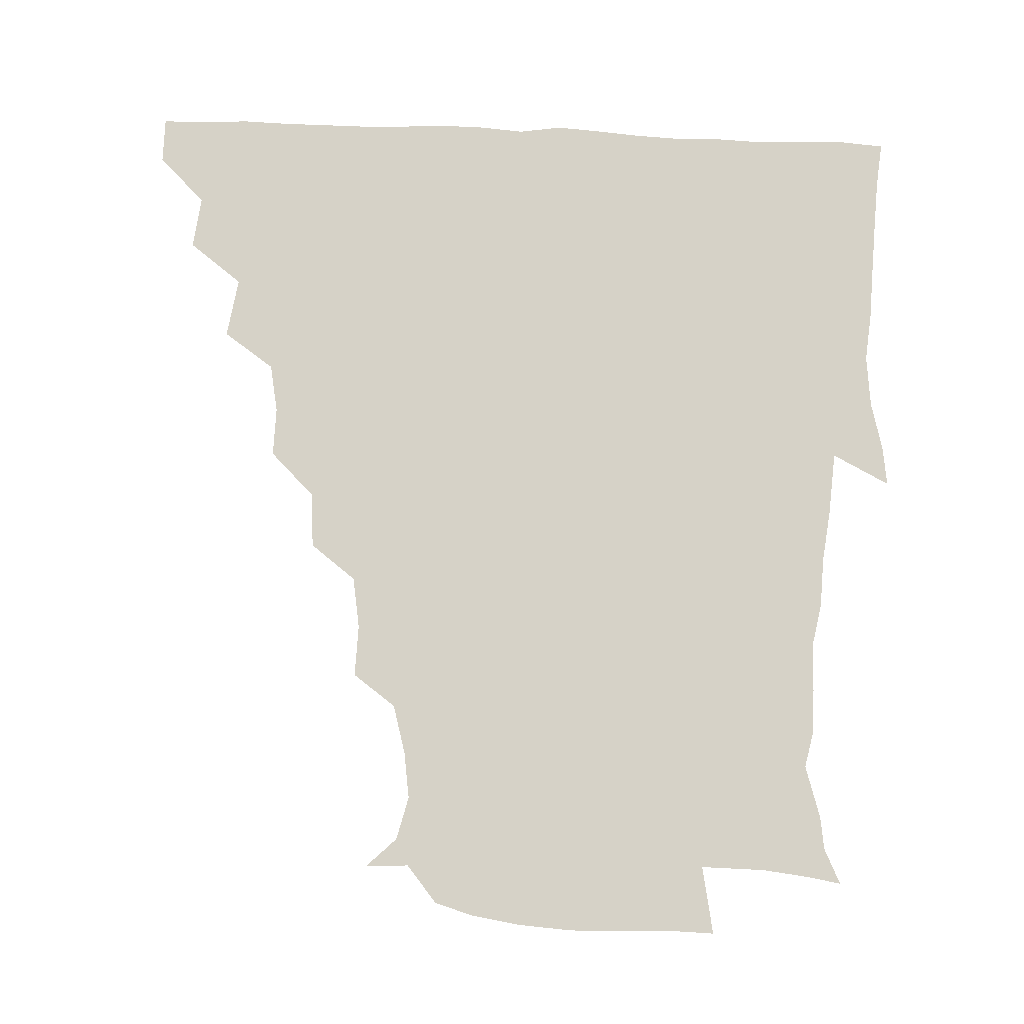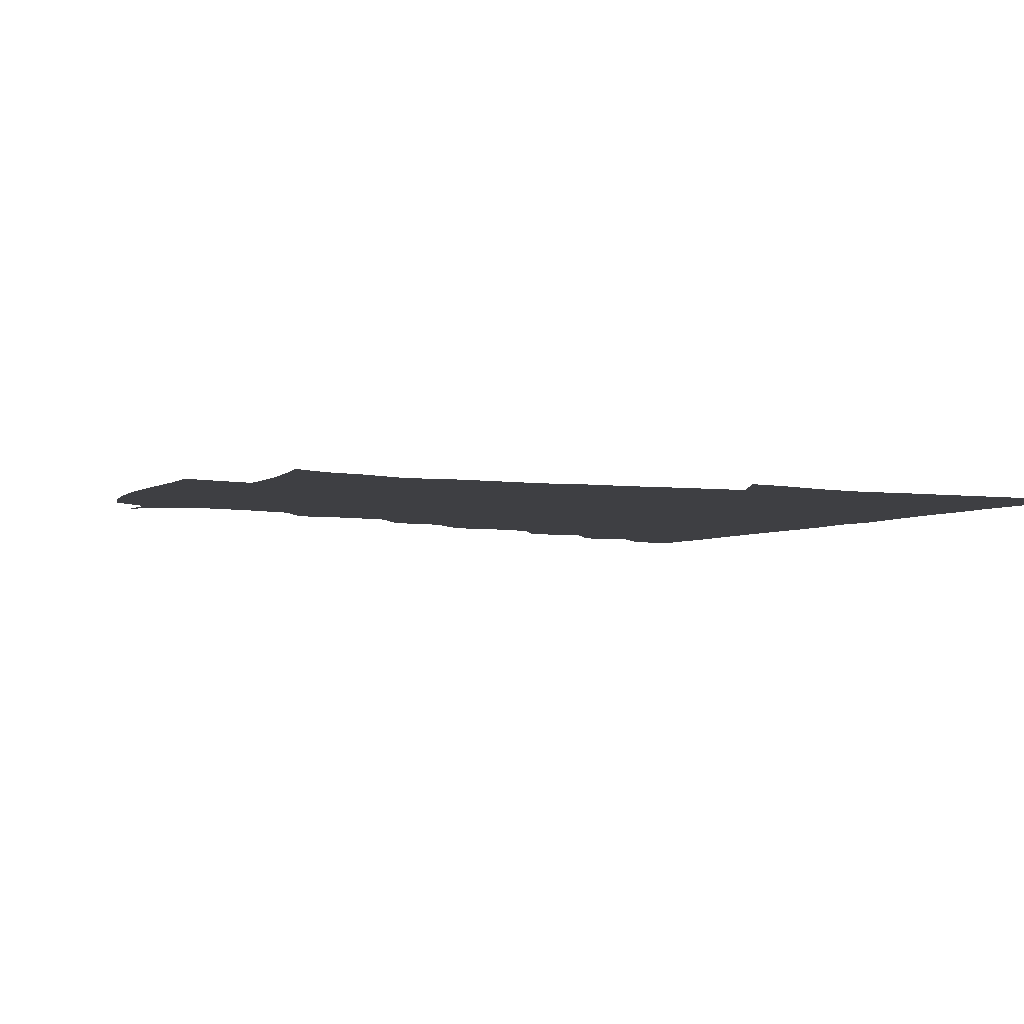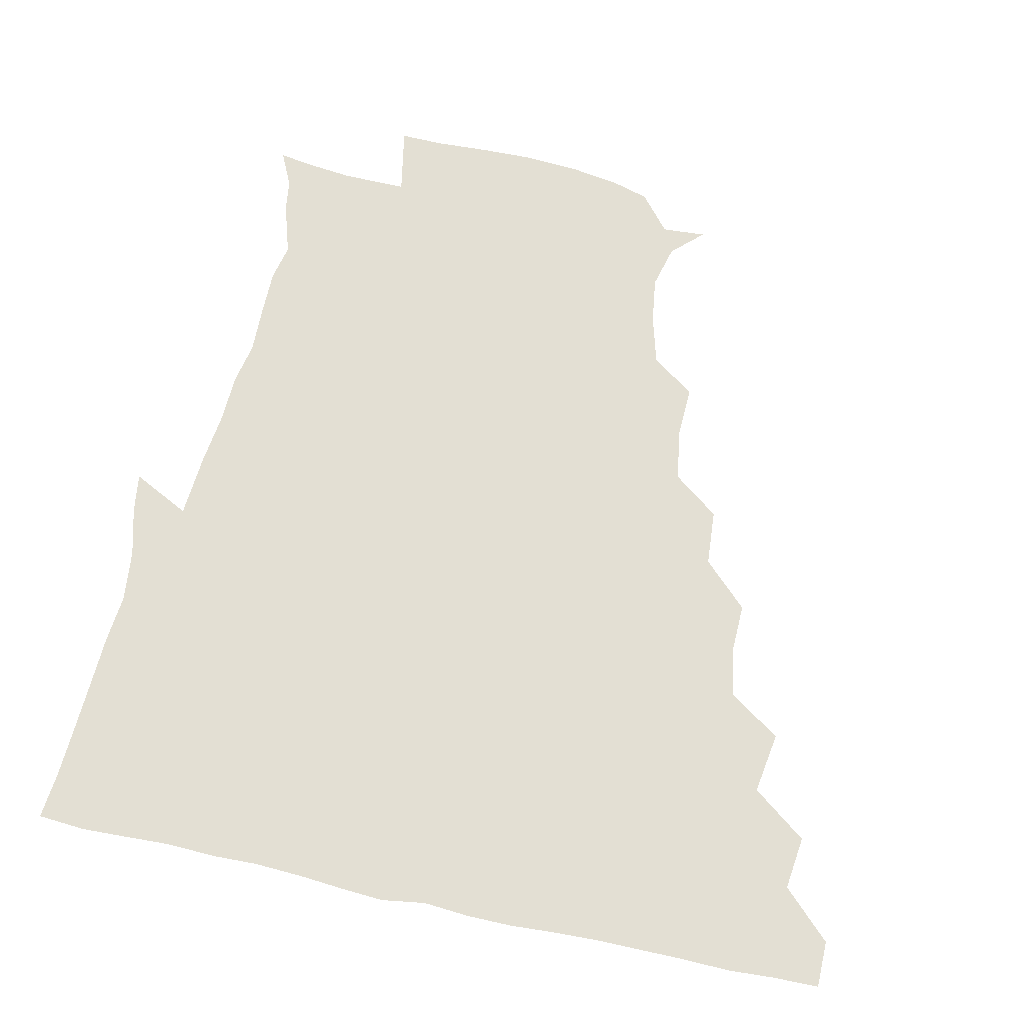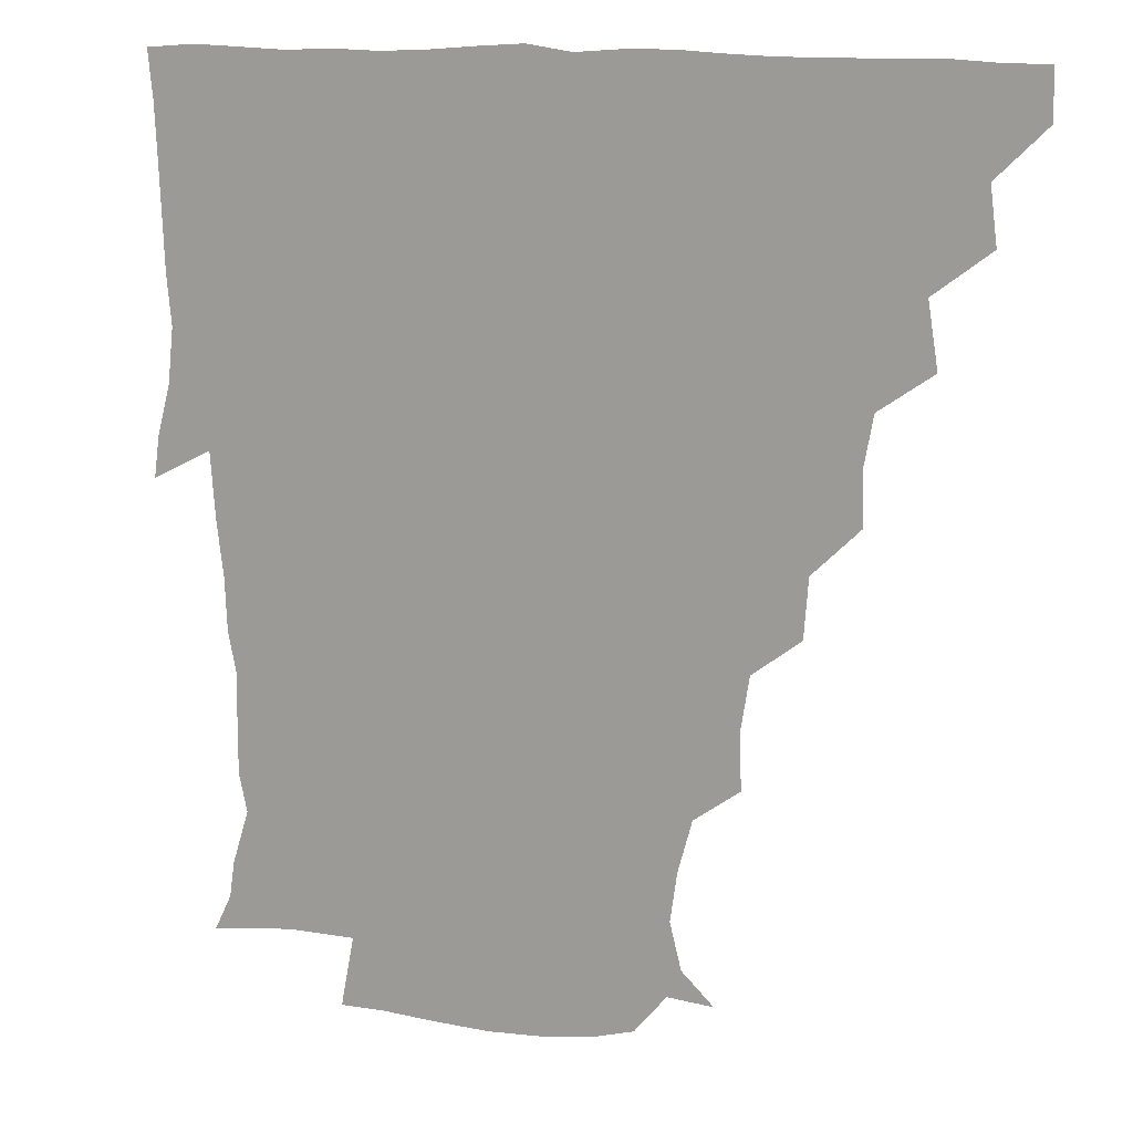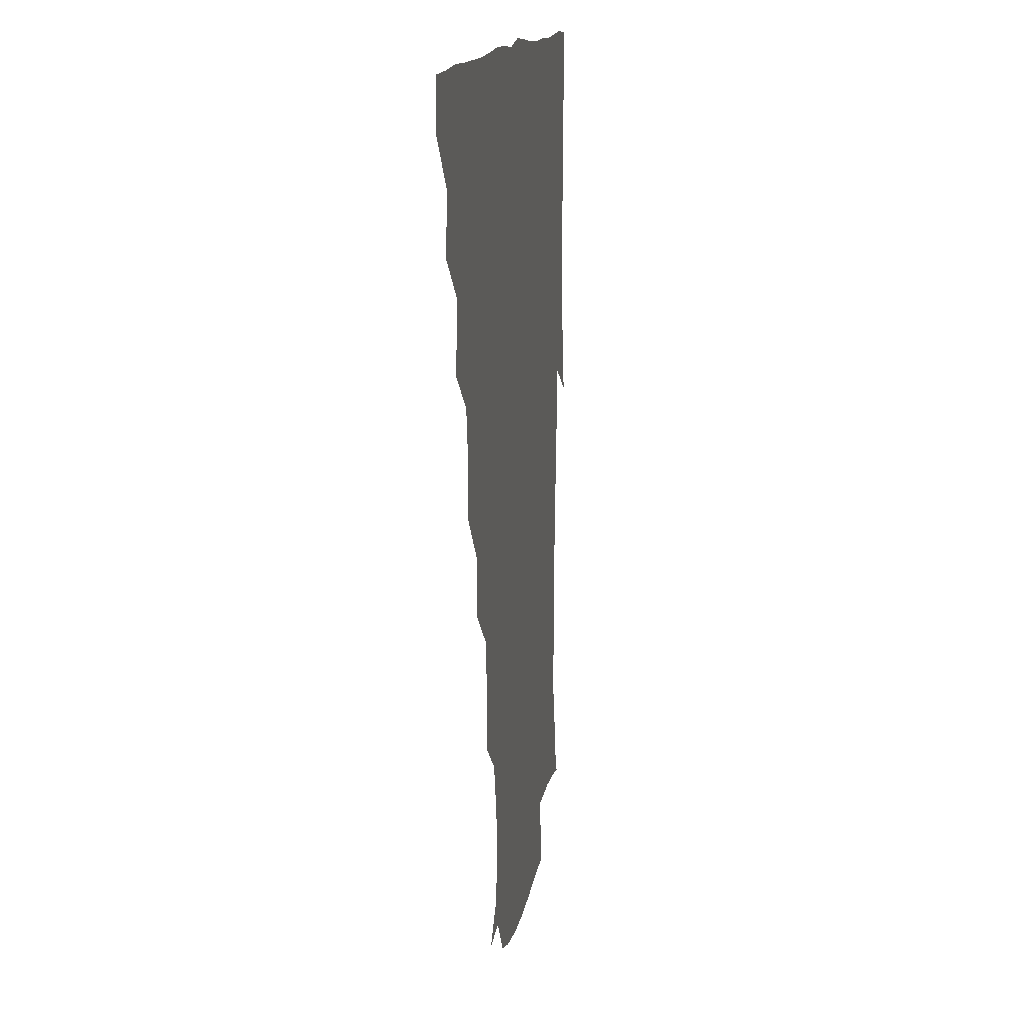
<metadata>
{"format":"obj","ext":"obj","renderer":"f3d","projection":"perspective","resolution":1024,"background":"white","views":[{"elev":78.6,"azim":2.1,"up":"+Z"},{"elev":-4.3,"azim":63.6,"up":"+Z"},{"elev":67.0,"azim":-167.6,"up":"+Z"},{"elev":13.5,"azim":-157.7,"up":"+Y"},{"elev":13.4,"azim":-81.9,"up":"+Y"}]}
</metadata>
<code>
v 436 420.3 0
v 436.2 435.7 0
v 449.6 387.2 0
v 451.8 404.9 0
v 452.1 420.8 0
v 451.4 435.9 0
v 464.5 353.2 0
v 467.6 373.5 0
v 467.9 391.2 0
v 466.8 405.9 0
v 466.6 420.8 0
v 466.3 436.8 0
v 484.2 308.5 0
v 484.6 324.9 0
v 481.6 341.2 0
v 482.1 359.9 0
v 483 376.7 0
v 482.8 391.8 0
v 481.8 406.2 0
v 481.3 421.2 0
v 481.2 436.3 0
v 500.6 274.9 0
v 499.2 293.7 0
v 497.3 310.6 0
v 500.3 333.3 0
v 496.6 345.3 0
v 498 362.6 0
v 497.4 376.9 0
v 496.9 391.5 0
v 496.8 406.1 0
v 496.6 420.6 0
v 496.1 436.3 0
v 518.3 228.3 0
v 518.9 245.7 0
v 516.1 263.1 0
v 514.3 283.3 0
v 512.9 298.9 0
v 513.2 317.3 0
v 513.6 334.1 0
v 511.6 346.4 0
v 513 363.4 0
v 512.1 377 0
v 511.7 391.4 0
v 511.5 406.1 0
v 511.3 420.9 0
v 511.2 436.3 0
v 525.6 160.7 0
v 536 170.6 0
v 539.7 185.3 0
v 537.5 201 0
v 532.9 217.6 0
v 532 238.2 0
v 530.1 253.3 0
v 528.9 270.4 0
v 527.8 285.4 0
v 528.2 303.2 0
v 527.5 317.4 0
v 527.2 333 0
v 527.2 347.7 0
v 527.3 362.5 0
v 527 376.9 0
v 526.3 391.4 0
v 526.4 406 0
v 526.2 420.9 0
v 526.2 436.9 0
v 540.4 161.6 0
v 549.1 177.9 0
v 549.1 194.2 0
v 546.6 207.1 0
v 545.1 225.4 0
v 545.1 243.3 0
v 543.7 256.8 0
v 542.6 271.1 0
v 542.6 287.7 0
v 542.3 303.7 0
v 542.3 318.5 0
v 542.1 333.2 0
v 542 347.8 0
v 542.8 363.3 0
v 542.2 376.8 0
v 541.6 391.2 0
v 541.5 405.9 0
v 541 421.7 0
v 540.8 437.7 0
v 550.8 149 0
v 557.9 164.1 0
v 561.4 182.2 0
v 559.7 198 0
v 560.5 212.3 0
v 558.3 229.4 0
v 558.8 244.1 0
v 557.7 258.2 0
v 557.5 274.1 0
v 557.7 289.5 0
v 557 302.9 0
v 556.8 318.6 0
v 557 333.3 0
v 556.6 347.2 0
v 556.9 362.7 0
v 556.6 376.6 0
v 556.4 391.1 0
v 556.9 405.4 0
v 556.5 420.2 0
v 555.3 437.6 0
v 563.6 145.1 0
v 573.5 167.8 0
v 574.6 184.2 0
v 573 197.2 0
v 572.9 216.5 0
v 572.5 228.2 0
v 572.8 243.8 0
v 572.1 258.5 0
v 571.8 274.1 0
v 571.6 289.6 0
v 572.3 304.5 0
v 571.3 316.7 0
v 571.5 332.9 0
v 571.5 347.3 0
v 571.6 362.2 0
v 571.5 376.5 0
v 571.5 391 0
v 571.6 405.4 0
v 571.3 420.3 0
v 570.6 436.5 0
v 580.5 142.4 0
v 587.2 168.4 0
v 587.5 185 0
v 588.6 198.2 0
v 586.1 215.2 0
v 587 227.1 0
v 586.3 245 0
v 586.5 259.8 0
v 586.7 274.4 0
v 586.3 288.7 0
v 586.5 305 0
v 586.6 319 0
v 586.7 334 0
v 586.6 347.9 0
v 586.7 362.3 0
v 586.8 376.7 0
v 586.7 391 0
v 586.5 405.3 0
v 585.8 421 0
v 584.9 438.6 0
v 598.4 141.2 0
v 601 168.4 0
v 601 185.7 0
v 601.7 201.9 0
v 601.6 215 0
v 602.1 229.4 0
v 601 245.1 0
v 600.5 259.6 0
v 601.1 274.5 0
v 601.1 289.5 0
v 601.1 304.7 0
v 601.4 318.2 0
v 601.3 333.2 0
v 601.3 347.2 0
v 601.5 362.4 0
v 601.7 376.9 0
v 601.7 391.1 0
v 601.2 406 0
v 600.7 421 0
v 599.1 437.7 0
v 616.7 141.5 0
v 615.2 168.3 0
v 615.3 185.8 0
v 615.4 199.4 0
v 615.6 215.1 0
v 615.6 231.3 0
v 615.3 246.6 0
v 615.8 259.3 0
v 615.2 275.2 0
v 615.6 289.6 0
v 615.4 304.7 0
v 616.1 319.6 0
v 616.1 333.4 0
v 616.1 348.1 0
v 616.3 362.5 0
v 616.6 377.2 0
v 616.5 391.3 0
v 616.6 405.7 0
v 615.5 421.2 0
v 614.1 436.5 0
v 634.3 142.3 0
v 630 166.6 0
v 629.1 184.2 0
v 629.3 199 0
v 629.2 215.7 0
v 629.3 231.4 0
v 629.3 245 0
v 630.3 260.2 0
v 630 274.2 0
v 630.2 289.1 0
v 630.2 303.4 0
v 630.2 319.6 0
v 630.6 334.1 0
v 630.7 348 0
v 630.9 363.1 0
v 631.3 377.4 0
v 631.3 391.5 0
v 631.5 406 0
v 631.2 420.5 0
v 629.7 435.7 0
v 648.4 141.9 0
v 644.1 164.8 0
v 642.9 182.9 0
v 642.7 199.3 0
v 642.7 215.4 0
v 642.6 231 0
v 643.5 243.8 0
v 643.5 260.4 0
v 644.4 274.1 0
v 644.7 288.8 0
v 645 303.1 0
v 644.3 319.3 0
v 644.5 334.8 0
v 645.4 347.9 0
v 645.6 362.1 0
v 645.8 377.6 0
v 646.6 392.4 0
v 646.7 406 0
v 646.5 420.3 0
v 644.5 436.2 0
v 665.6 164.6 0
v 658.7 181.2 0
v 656.9 196.4 0
v 655.3 213.7 0
v 656.1 228.4 0
v 657.2 242 0
v 657.3 257.5 0
v 658 272.8 0
v 658.2 288.8 0
v 658.7 304.8 0
v 659.1 319.2 0
v 658.9 333.9 0
v 659.3 348.7 0
v 659.8 362.9 0
v 660.2 377.9 0
v 660.7 392.2 0
v 661 406.3 0
v 661.2 420.7 0
v 660.9 435.5 0
v 681.4 162.7 0
v 672.8 179.3 0
v 669.8 194.7 0
v 668.1 209.3 0
v 668.9 224.5 0
v 669.4 239.4 0
v 670.4 253.5 0
v 670.9 270.3 0
v 671.5 286.5 0
v 672.7 302.7 0
v 673.6 319 0
v 672.7 333.4 0
v 672.4 348.6 0
v 672.9 364 0
v 674.1 377.8 0
v 674.8 392.6 0
v 675.5 406.4 0
v 675.9 420.6 0
v 675.8 436.2 0
v 692.8 160.8 0
v 687.1 172.6 0
v 685.6 183.7 0
v 680.1 201.4 0
v 682.8 213.6 0
v 682.8 228.7 0
v 682.4 245.3 0
v 685.2 259.5 0
v 685.9 276.3 0
v 688.1 293.8 0
v 689.6 315.3 0
v 686.9 331 0
v 686.4 344.9 0
v 686.7 360.2 0
v 687.6 376.2 0
v 688.2 392 0
v 689.6 406.3 0
v 690.1 420.4 0
v 690.7 436.7 0
v 709 305.4 0
v 707.3 318.6 0
v 703 335.1 0
v 701.1 352.6 0
v 702.7 368.9 0
v 703.4 386.6 0
v 704.2 404.5 0
v 704.9 420.4 0
v 706.5 435.5 0
f 4 5 1
f 1 5 2
f 5 6 2
f 8 9 3
f 3 9 4
f 9 10 4
f 4 10 5
f 10 11 5
f 5 11 6
f 11 12 6
f 15 16 7
f 7 16 8
f 16 17 8
f 8 17 9
f 17 18 9
f 9 18 10
f 18 19 10
f 10 19 11
f 19 20 11
f 11 20 12
f 20 21 12
f 23 24 13
f 13 24 14
f 24 25 14
f 14 25 15
f 25 26 15
f 15 26 16
f 26 27 16
f 16 27 17
f 27 28 17
f 17 28 18
f 28 29 18
f 18 29 19
f 29 30 19
f 19 30 20
f 30 31 20
f 20 31 21
f 31 32 21
f 35 36 22
f 22 36 23
f 36 37 23
f 23 37 24
f 37 38 24
f 24 38 25
f 38 39 25
f 25 39 26
f 39 40 26
f 26 40 27
f 40 41 27
f 27 41 28
f 41 42 28
f 28 42 29
f 42 43 29
f 29 43 30
f 43 44 30
f 30 44 31
f 44 45 31
f 31 45 32
f 45 46 32
f 51 52 33
f 33 52 34
f 52 53 34
f 34 53 35
f 53 54 35
f 35 54 36
f 54 55 36
f 36 55 37
f 55 56 37
f 37 56 38
f 56 57 38
f 38 57 39
f 57 58 39
f 39 58 40
f 58 59 40
f 40 59 41
f 59 60 41
f 41 60 42
f 60 61 42
f 42 61 43
f 61 62 43
f 43 62 44
f 62 63 44
f 44 63 45
f 63 64 45
f 45 64 46
f 64 65 46
f 47 66 48
f 66 67 48
f 48 67 49
f 67 68 49
f 49 68 50
f 68 69 50
f 50 69 51
f 69 70 51
f 51 70 52
f 70 71 52
f 52 71 53
f 71 72 53
f 53 72 54
f 72 73 54
f 54 73 55
f 73 74 55
f 55 74 56
f 74 75 56
f 56 75 57
f 75 76 57
f 57 76 58
f 76 77 58
f 58 77 59
f 77 78 59
f 59 78 60
f 78 79 60
f 60 79 61
f 79 80 61
f 61 80 62
f 80 81 62
f 62 81 63
f 81 82 63
f 63 82 64
f 82 83 64
f 64 83 65
f 83 84 65
f 85 86 66
f 66 86 67
f 86 87 67
f 67 87 68
f 87 88 68
f 68 88 69
f 88 89 69
f 69 89 70
f 89 90 70
f 70 90 71
f 90 91 71
f 71 91 72
f 91 92 72
f 72 92 73
f 92 93 73
f 73 93 74
f 93 94 74
f 74 94 75
f 94 95 75
f 75 95 76
f 95 96 76
f 76 96 77
f 96 97 77
f 77 97 78
f 97 98 78
f 78 98 79
f 98 99 79
f 79 99 80
f 99 100 80
f 80 100 81
f 100 101 81
f 81 101 82
f 101 102 82
f 82 102 83
f 102 103 83
f 83 103 84
f 103 104 84
f 85 105 86
f 105 106 86
f 86 106 87
f 106 107 87
f 87 107 88
f 107 108 88
f 88 108 89
f 108 109 89
f 89 109 90
f 109 110 90
f 90 110 91
f 110 111 91
f 91 111 92
f 111 112 92
f 92 112 93
f 112 113 93
f 93 113 94
f 113 114 94
f 94 114 95
f 114 115 95
f 95 115 96
f 115 116 96
f 96 116 97
f 116 117 97
f 97 117 98
f 117 118 98
f 98 118 99
f 118 119 99
f 99 119 100
f 119 120 100
f 100 120 101
f 120 121 101
f 101 121 102
f 121 122 102
f 102 122 103
f 122 123 103
f 103 123 104
f 123 124 104
f 105 125 106
f 125 126 106
f 106 126 107
f 126 127 107
f 107 127 108
f 127 128 108
f 108 128 109
f 128 129 109
f 109 129 110
f 129 130 110
f 110 130 111
f 130 131 111
f 111 131 112
f 131 132 112
f 112 132 113
f 132 133 113
f 113 133 114
f 133 134 114
f 114 134 115
f 134 135 115
f 115 135 116
f 135 136 116
f 116 136 117
f 136 137 117
f 117 137 118
f 137 138 118
f 118 138 119
f 138 139 119
f 119 139 120
f 139 140 120
f 120 140 121
f 140 141 121
f 121 141 122
f 141 142 122
f 122 142 123
f 142 143 123
f 123 143 124
f 143 144 124
f 125 145 126
f 145 146 126
f 126 146 127
f 146 147 127
f 127 147 128
f 147 148 128
f 128 148 129
f 148 149 129
f 129 149 130
f 149 150 130
f 130 150 131
f 150 151 131
f 131 151 132
f 151 152 132
f 132 152 133
f 152 153 133
f 133 153 134
f 153 154 134
f 134 154 135
f 154 155 135
f 135 155 136
f 155 156 136
f 136 156 137
f 156 157 137
f 137 157 138
f 157 158 138
f 138 158 139
f 158 159 139
f 139 159 140
f 159 160 140
f 140 160 141
f 160 161 141
f 141 161 142
f 161 162 142
f 142 162 143
f 162 163 143
f 143 163 144
f 163 164 144
f 145 165 146
f 165 166 146
f 146 166 147
f 166 167 147
f 147 167 148
f 167 168 148
f 148 168 149
f 168 169 149
f 149 169 150
f 169 170 150
f 150 170 151
f 170 171 151
f 151 171 152
f 171 172 152
f 152 172 153
f 172 173 153
f 153 173 154
f 173 174 154
f 154 174 155
f 174 175 155
f 155 175 156
f 175 176 156
f 156 176 157
f 176 177 157
f 157 177 158
f 177 178 158
f 158 178 159
f 178 179 159
f 159 179 160
f 179 180 160
f 160 180 161
f 180 181 161
f 161 181 162
f 181 182 162
f 162 182 163
f 182 183 163
f 163 183 164
f 183 184 164
f 165 185 166
f 185 186 166
f 166 186 167
f 186 187 167
f 167 187 168
f 187 188 168
f 168 188 169
f 188 189 169
f 169 189 170
f 189 190 170
f 170 190 171
f 190 191 171
f 171 191 172
f 191 192 172
f 172 192 173
f 192 193 173
f 173 193 174
f 193 194 174
f 174 194 175
f 194 195 175
f 175 195 176
f 195 196 176
f 176 196 177
f 196 197 177
f 177 197 178
f 197 198 178
f 178 198 179
f 198 199 179
f 179 199 180
f 199 200 180
f 180 200 181
f 200 201 181
f 181 201 182
f 201 202 182
f 182 202 183
f 202 203 183
f 183 203 184
f 203 204 184
f 185 205 186
f 205 206 186
f 186 206 187
f 206 207 187
f 187 207 188
f 207 208 188
f 188 208 189
f 208 209 189
f 189 209 190
f 209 210 190
f 190 210 191
f 210 211 191
f 191 211 192
f 211 212 192
f 192 212 193
f 212 213 193
f 193 213 194
f 213 214 194
f 194 214 195
f 214 215 195
f 195 215 196
f 215 216 196
f 196 216 197
f 216 217 197
f 197 217 198
f 217 218 198
f 198 218 199
f 218 219 199
f 199 219 200
f 219 220 200
f 200 220 201
f 220 221 201
f 201 221 202
f 221 222 202
f 202 222 203
f 222 223 203
f 203 223 204
f 223 224 204
f 206 225 207
f 225 226 207
f 207 226 208
f 226 227 208
f 208 227 209
f 227 228 209
f 209 228 210
f 228 229 210
f 210 229 211
f 229 230 211
f 211 230 212
f 230 231 212
f 212 231 213
f 231 232 213
f 213 232 214
f 232 233 214
f 214 233 215
f 233 234 215
f 215 234 216
f 234 235 216
f 216 235 217
f 235 236 217
f 217 236 218
f 236 237 218
f 218 237 219
f 237 238 219
f 219 238 220
f 238 239 220
f 220 239 221
f 239 240 221
f 221 240 222
f 240 241 222
f 222 241 223
f 241 242 223
f 223 242 224
f 242 243 224
f 225 244 226
f 244 245 226
f 226 245 227
f 245 246 227
f 227 246 228
f 246 247 228
f 228 247 229
f 247 248 229
f 229 248 230
f 248 249 230
f 230 249 231
f 249 250 231
f 231 250 232
f 250 251 232
f 232 251 233
f 251 252 233
f 233 252 234
f 252 253 234
f 234 253 235
f 253 254 235
f 235 254 236
f 254 255 236
f 236 255 237
f 255 256 237
f 237 256 238
f 256 257 238
f 238 257 239
f 257 258 239
f 239 258 240
f 258 259 240
f 240 259 241
f 259 260 241
f 241 260 242
f 260 261 242
f 242 261 243
f 261 262 243
f 244 263 245
f 263 264 245
f 245 264 246
f 264 265 246
f 246 265 247
f 265 266 247
f 247 266 248
f 266 267 248
f 248 267 249
f 267 268 249
f 249 268 250
f 268 269 250
f 250 269 251
f 269 270 251
f 251 270 252
f 270 271 252
f 252 271 253
f 271 272 253
f 253 272 254
f 272 273 254
f 254 273 255
f 273 274 255
f 255 274 256
f 274 275 256
f 256 275 257
f 275 276 257
f 257 276 258
f 276 277 258
f 258 277 259
f 277 278 259
f 259 278 260
f 278 279 260
f 260 279 261
f 279 280 261
f 261 280 262
f 280 281 262
f 273 282 274
f 282 283 274
f 274 283 275
f 283 284 275
f 275 284 276
f 284 285 276
f 276 285 277
f 285 286 277
f 277 286 278
f 286 287 278
f 278 287 279
f 287 288 279
f 279 288 280
f 288 289 280
f 280 289 281
f 289 290 281

</code>
